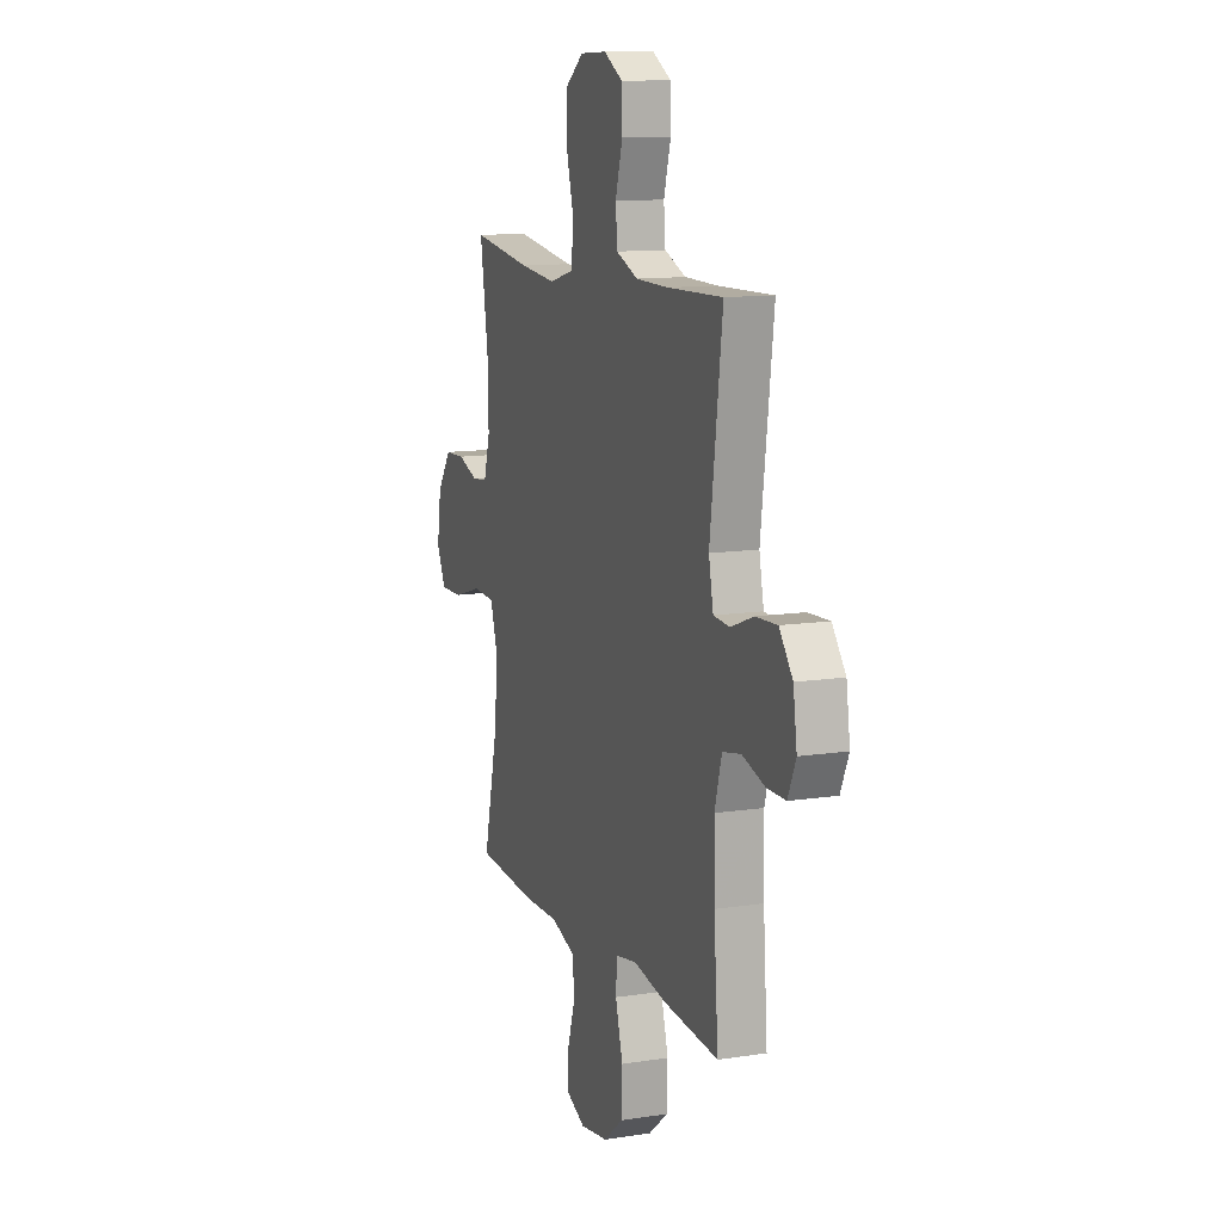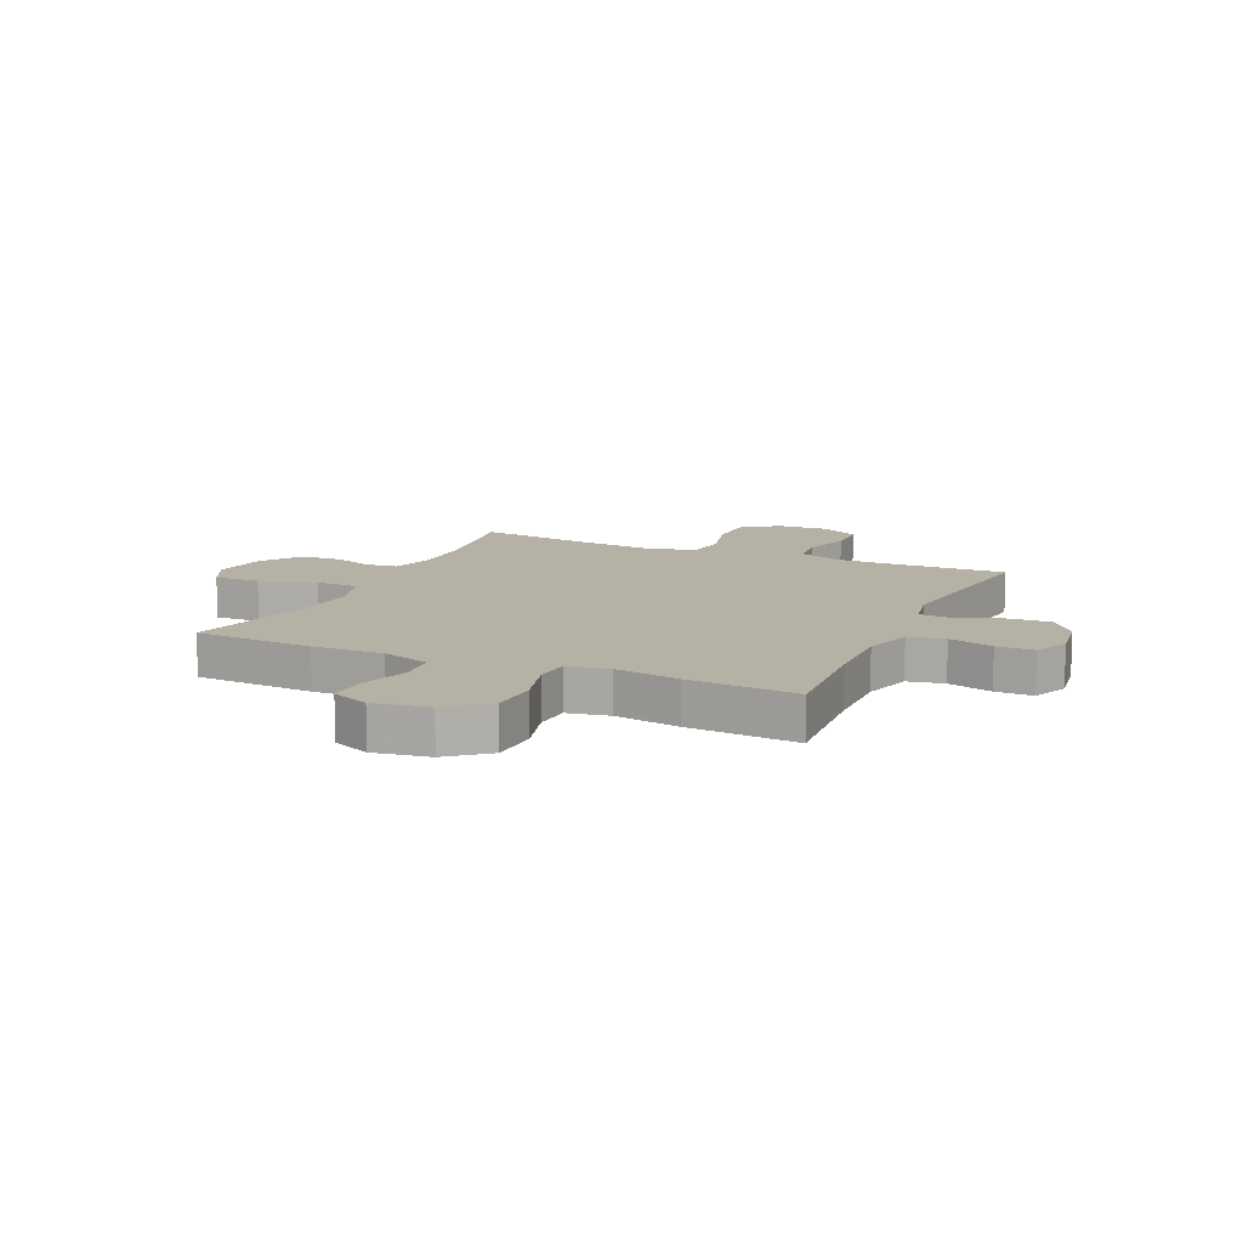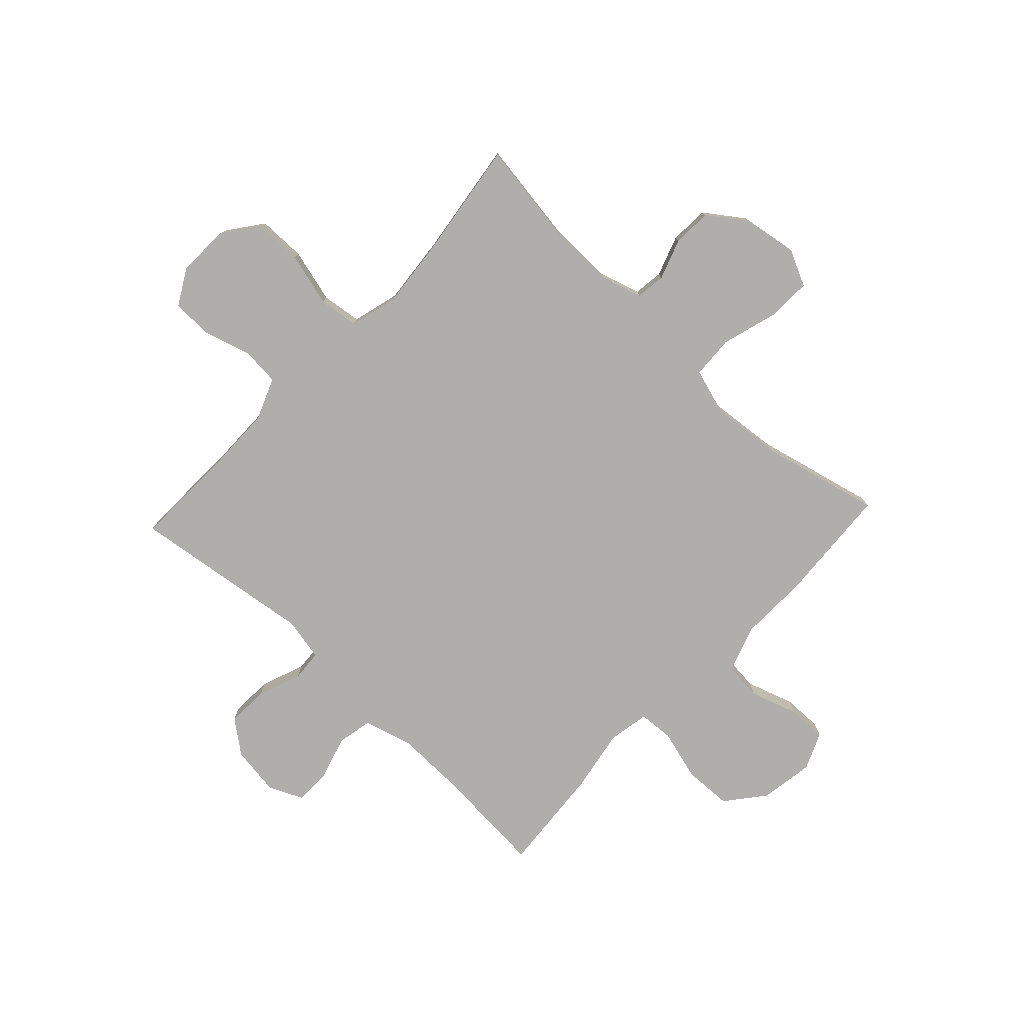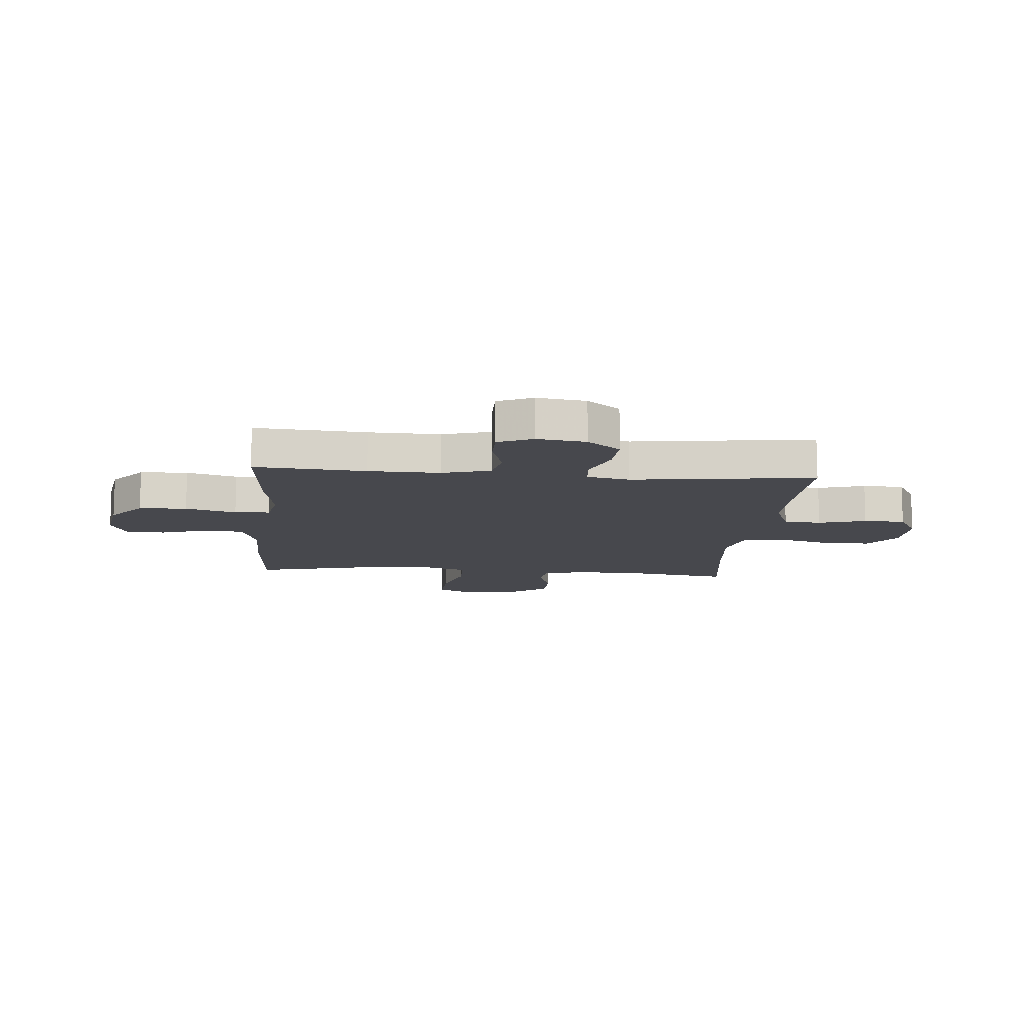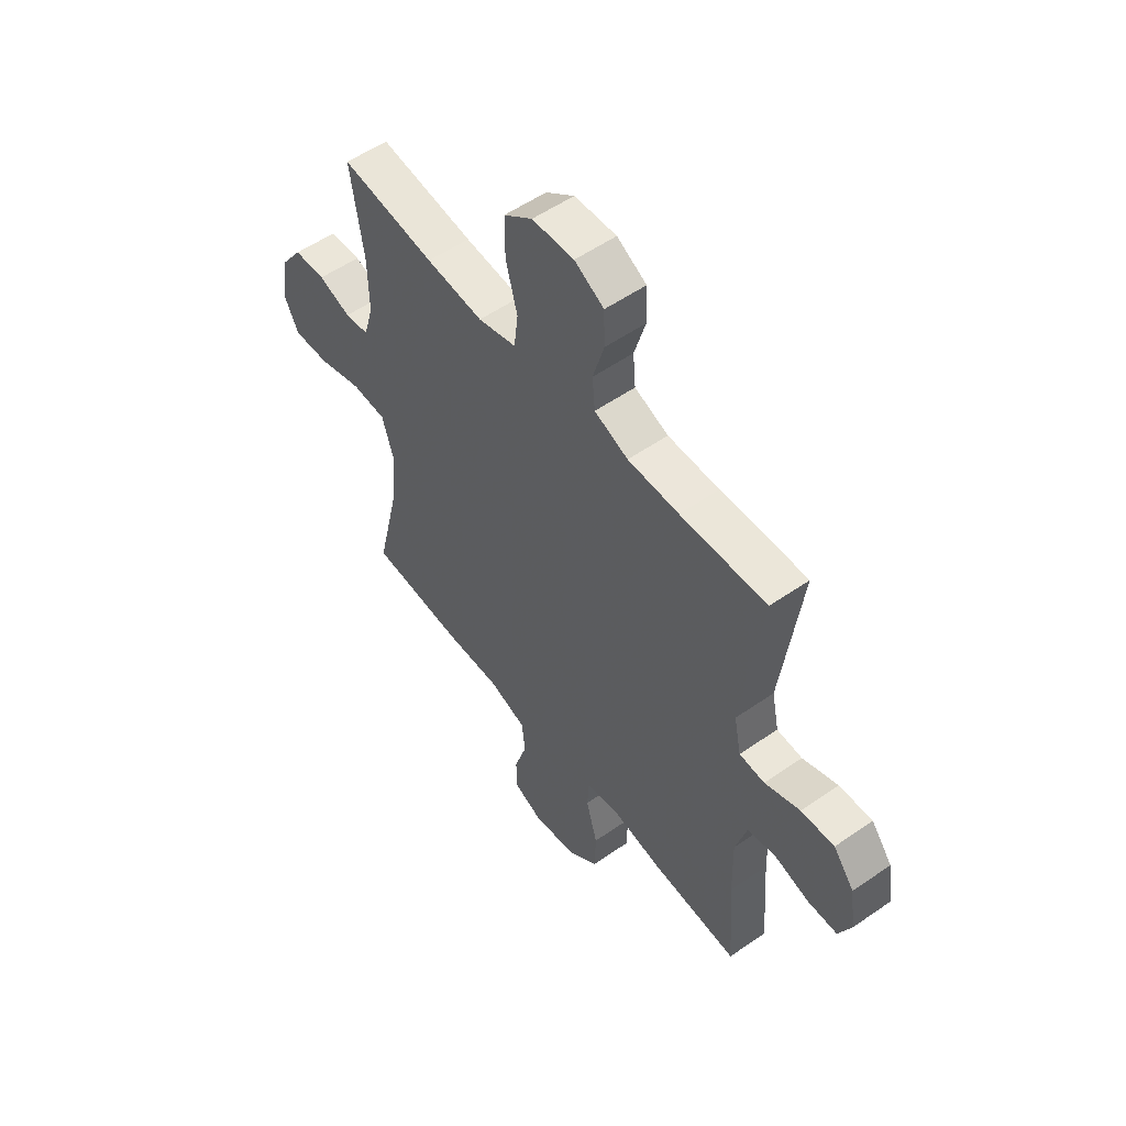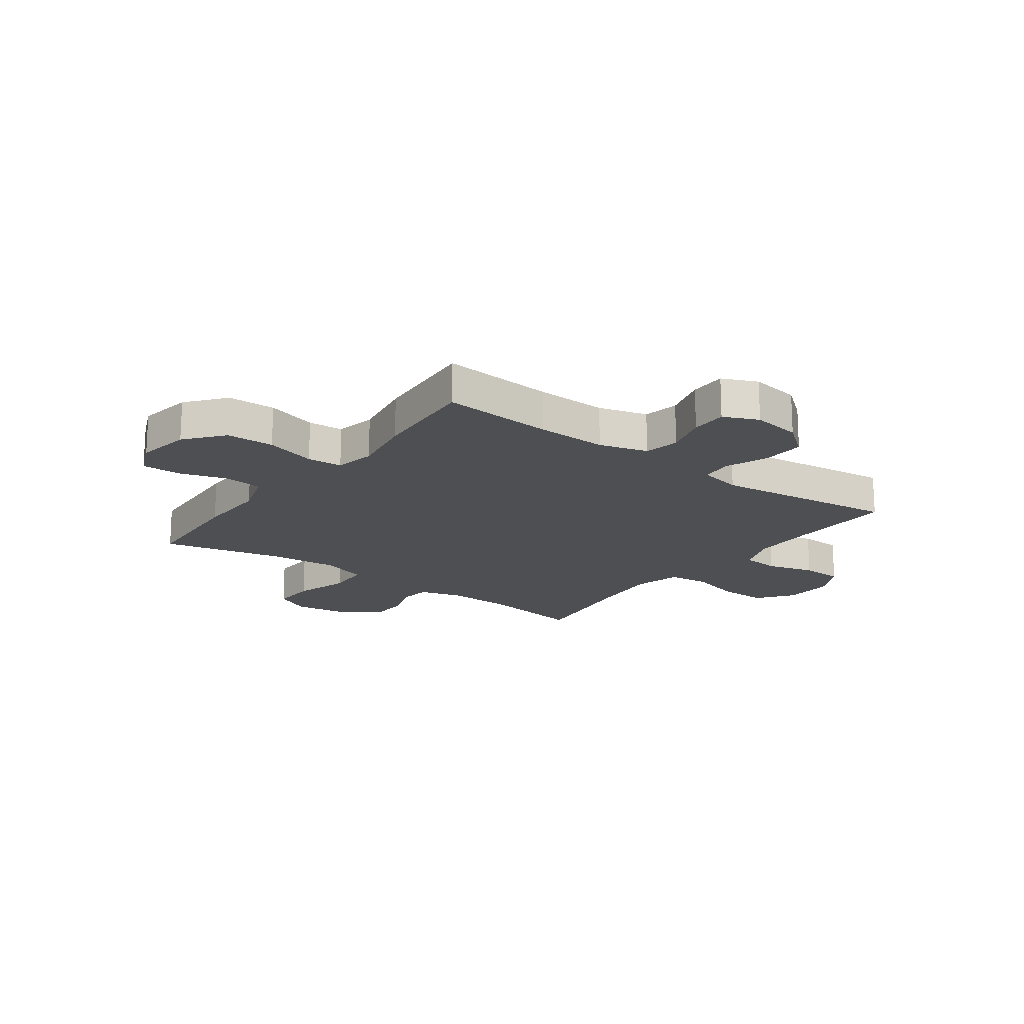
<metadata>
{"format":"obj","ext":"obj","renderer":"f3d","projection":"perspective","resolution":1024,"background":"white","views":[{"elev":12.0,"azim":-110.0,"up":"+Z"},{"elev":11.8,"azim":-155.8,"up":"+Y"},{"elev":-77.9,"azim":46.9,"up":"+Y"},{"elev":-11.9,"azim":-94.9,"up":"+Y"},{"elev":54.5,"azim":-126.4,"up":"+Z"},{"elev":-18.0,"azim":-126.5,"up":"+Y"}]}
</metadata>
<code>
v 0.5 0.07 -0.5
v 0.29 0.07 -0.513
v 0.162 0.07 -0.51
v 0.077 0.07 -0.538
v 0.07 0.07 -0.607
v 0.098 0.07 -0.694
v 0.099 0.07 -0.765
v 0.032 0.07 -0.794
v -0.066 0.07 -0.778
v -0.135 0.07 -0.722
v -0.138 0.07 -0.635
v -0.112 0.07 -0.543
v -0.116 0.07 -0.479
v -0.19 0.07 -0.465
v -0.305 0.07 -0.485
v -0.5 0.07 -0.5
v -0.485 0.07 -0.298
v -0.482 0.07 -0.169
v -0.507 0.07 -0.081
v -0.571 0.07 -0.068
v -0.65 0.07 -0.091
v -0.716 0.07 -0.091
v -0.744 0.07 -0.028
v -0.731 0.07 0.061
v -0.684 0.07 0.121
v -0.609 0.07 0.117
v -0.53 0.07 0.087
v -0.473 0.07 0.091
v -0.457 0.07 0.169
v -0.5 0.07 0.5
v -0.307 0.07 0.494
v -0.192 0.07 0.495
v -0.116 0.07 0.525
v -0.11 0.07 0.593
v -0.135 0.07 0.679
v -0.133 0.07 0.754
v -0.067 0.07 0.791
v 0.027 0.07 0.787
v 0.091 0.07 0.739
v 0.091 0.07 0.652
v 0.065 0.07 0.555
v 0.074 0.07 0.482
v 0.16 0.07 0.459
v 0.288 0.07 0.471
v 0.5 0.07 0.5
v 0.471 0.07 0.309
v 0.469 0.07 0.192
v 0.491 0.07 0.116
v 0.545 0.07 0.109
v 0.618 0.07 0.134
v 0.689 0.07 0.131
v 0.739 0.07 0.061
v 0.754 0.07 -0.036
v 0.722 0.07 -0.102
v 0.641 0.07 -0.099
v 0.541 0.07 -0.069
v 0.463 0.07 -0.073
v 0.437 0.07 -0.157
v 0.449 0.07 -0.284
v 0.5 0 -0.5
v 0.29 0 -0.513
v 0.162 0 -0.51
v 0.077 0 -0.538
v 0.07 0 -0.607
v 0.098 0 -0.694
v 0.099 0 -0.765
v 0.032 0 -0.794
v -0.066 0 -0.778
v -0.135 0 -0.722
v -0.138 0 -0.635
v -0.112 0 -0.543
v -0.116 0 -0.479
v -0.19 0 -0.465
v -0.305 0 -0.485
v -0.5 0 -0.5
v -0.485 0 -0.298
v -0.482 0 -0.169
v -0.507 0 -0.081
v -0.571 0 -0.068
v -0.65 0 -0.091
v -0.716 0 -0.091
v -0.744 0 -0.028
v -0.731 0 0.061
v -0.684 0 0.121
v -0.609 0 0.117
v -0.53 0 0.087
v -0.473 0 0.091
v -0.457 0 0.169
v -0.5 0 0.5
v -0.307 0 0.494
v -0.192 0 0.495
v -0.116 0 0.525
v -0.11 0 0.593
v -0.135 0 0.679
v -0.133 0 0.754
v -0.067 0 0.791
v 0.027 0 0.787
v 0.091 0 0.739
v 0.091 0 0.652
v 0.065 0 0.555
v 0.074 0 0.482
v 0.16 0 0.459
v 0.288 0 0.471
v 0.5 0 0.5
v 0.471 0 0.309
v 0.469 0 0.192
v 0.491 0 0.116
v 0.545 0 0.109
v 0.618 0 0.134
v 0.689 0 0.131
v 0.739 0 0.061
v 0.754 0 -0.036
v 0.722 0 -0.102
v 0.641 0 -0.099
v 0.541 0 -0.069
v 0.463 0 -0.073
v 0.437 0 -0.157
v 0.449 0 -0.284
f 54 55 56
f 53 54 56
f 52 53 56
f 51 52 56
f 50 51 56
f 49 50 56
f 48 49 56 57
f 47 48 57 58
f 44 45 46
f 46 47 58
f 44 46 58
f 43 44 58
f 39 40 41
f 38 39 41
f 37 38 41
f 36 37 41
f 35 36 41
f 34 35 41
f 33 34 41 42
f 43 58 59
f 42 43 59
f 33 42 59
f 32 33 59
f 25 26 27
f 24 25 27
f 23 24 27
f 22 23 27
f 21 22 27
f 20 21 27
f 19 20 27 28
f 18 19 28 29
f 14 15 16 17
f 17 18 29
f 14 17 29
f 13 14 29
f 10 11 12
f 9 10 12
f 8 9 12
f 7 8 12
f 6 7 12
f 5 6 12
f 4 5 12 13
f 29 30 31
f 13 29 31
f 4 13 31
f 3 4 31
f 31 32 59
f 3 31 59
f 2 3 59
f 1 2 59
f 115 114 113
f 115 113 112
f 115 112 111
f 115 111 110
f 115 110 109
f 115 109 108
f 116 115 108 107
f 117 116 107 106
f 105 104 103
f 117 106 105
f 117 105 103
f 117 103 102
f 100 99 98
f 100 98 97
f 100 97 96
f 100 96 95
f 100 95 94
f 100 94 93
f 101 100 93 92
f 118 117 102
f 118 102 101
f 118 101 92
f 118 92 91
f 86 85 84
f 86 84 83
f 86 83 82
f 86 82 81
f 86 81 80
f 86 80 79
f 87 86 79 78
f 88 87 78 77
f 76 75 74 73
f 88 77 76
f 88 76 73
f 88 73 72
f 71 70 69
f 71 69 68
f 71 68 67
f 71 67 66
f 71 66 65
f 71 65 64
f 72 71 64 63
f 90 89 88
f 90 88 72
f 90 72 63
f 90 63 62
f 118 91 90
f 118 90 62
f 118 62 61
f 118 61 60
f 1 60 61 2
f 2 61 62 3
f 3 62 63 4
f 4 63 64 5
f 5 64 65 6
f 6 65 66 7
f 7 66 67 8
f 8 67 68 9
f 9 68 69 10
f 10 69 70 11
f 11 70 71 12
f 12 71 72 13
f 13 72 73 14
f 14 73 74 15
f 15 74 75 16
f 16 75 76 17
f 17 76 77 18
f 18 77 78 19
f 19 78 79 20
f 20 79 80 21
f 21 80 81 22
f 22 81 82 23
f 23 82 83 24
f 24 83 84 25
f 25 84 85 26
f 26 85 86 27
f 27 86 87 28
f 28 87 88 29
f 29 88 89 30
f 30 89 90 31
f 31 90 91 32
f 32 91 92 33
f 33 92 93 34
f 34 93 94 35
f 35 94 95 36
f 36 95 96 37
f 37 96 97 38
f 38 97 98 39
f 39 98 99 40
f 40 99 100 41
f 41 100 101 42
f 42 101 102 43
f 43 102 103 44
f 44 103 104 45
f 45 104 105 46
f 46 105 106 47
f 47 106 107 48
f 48 107 108 49
f 49 108 109 50
f 50 109 110 51
f 51 110 111 52
f 52 111 112 53
f 53 112 113 54
f 54 113 114 55
f 55 114 115 56
f 56 115 116 57
f 57 116 117 58
f 58 117 118 59
f 59 118 60 1

</code>
